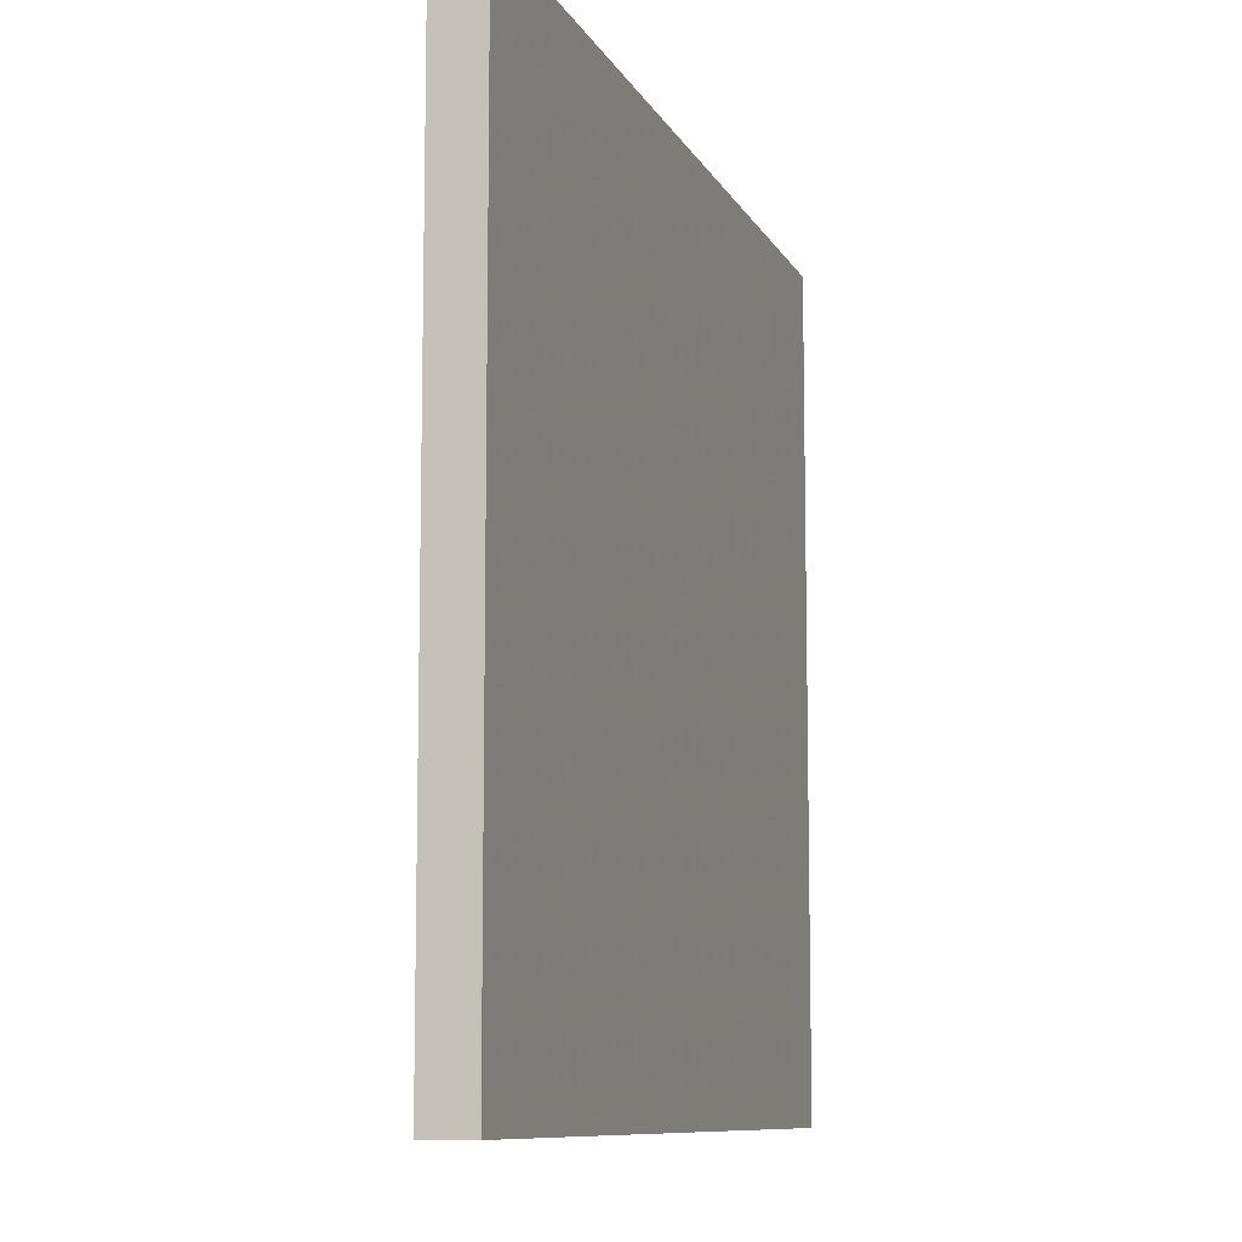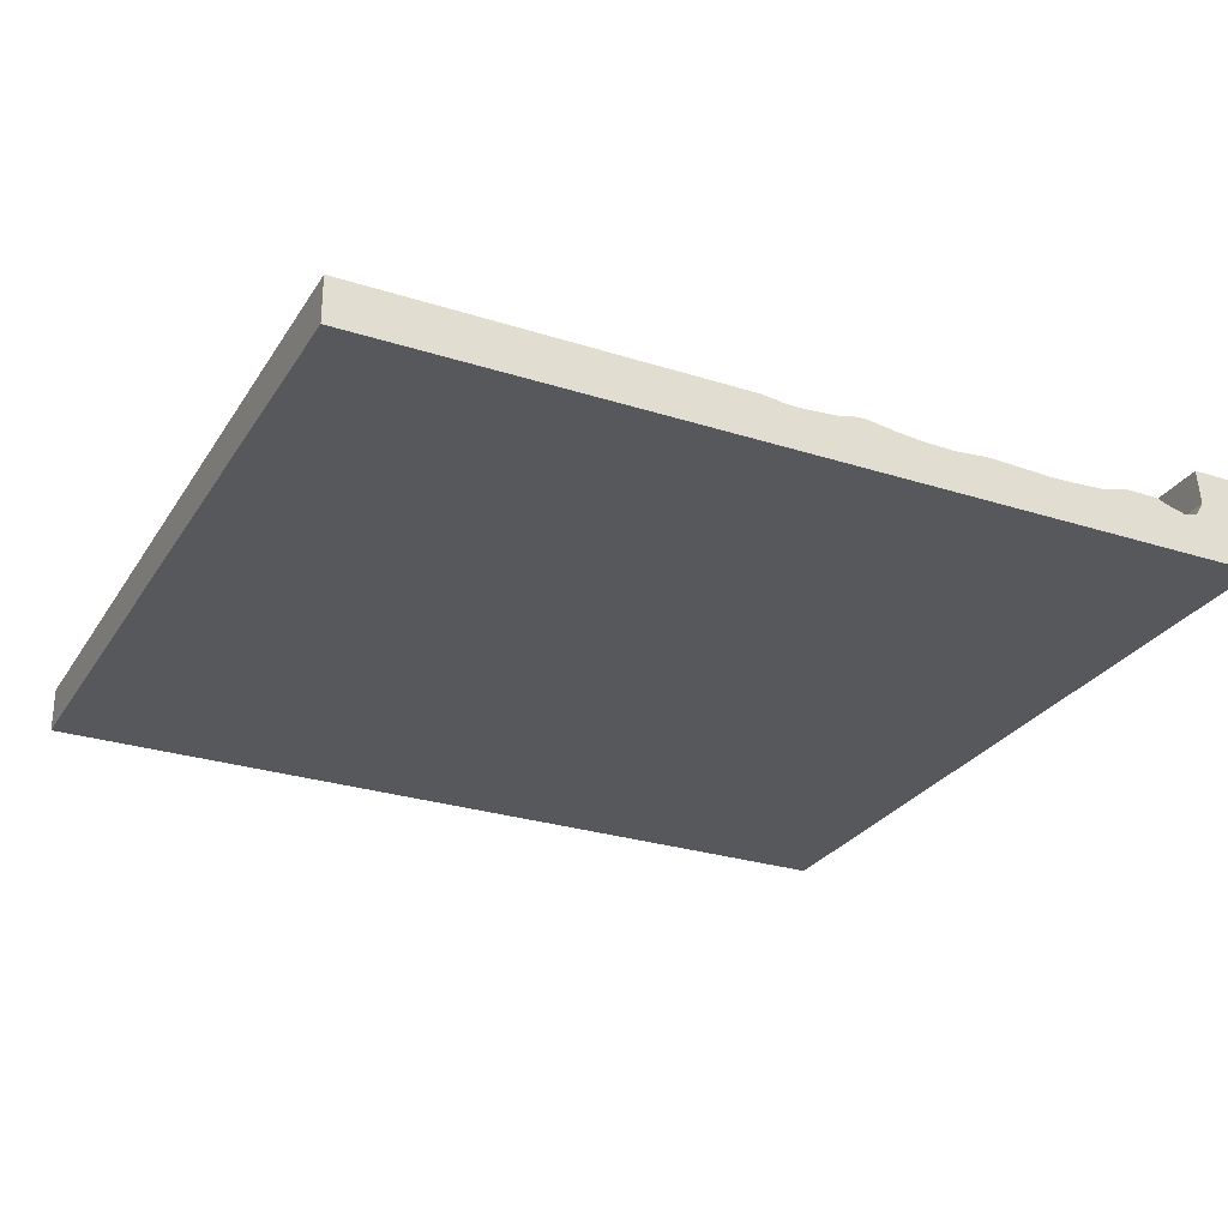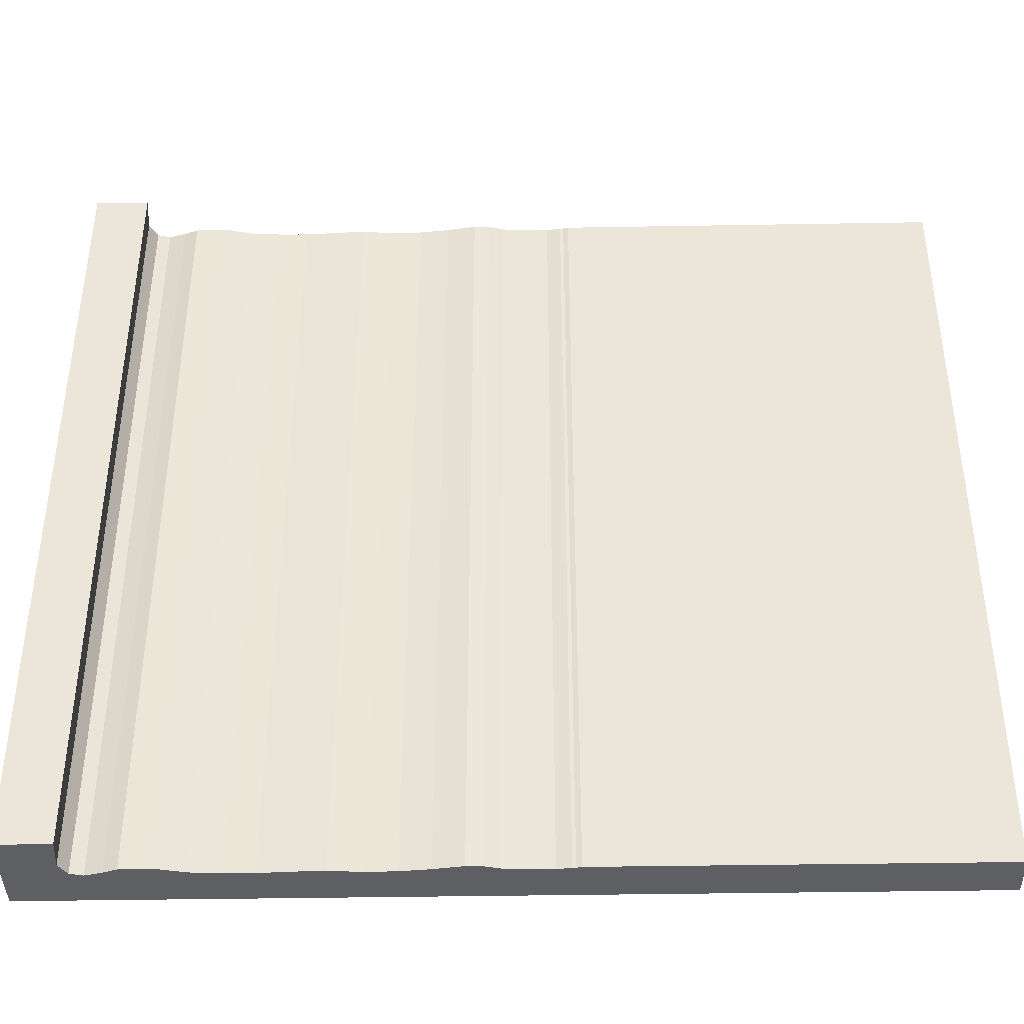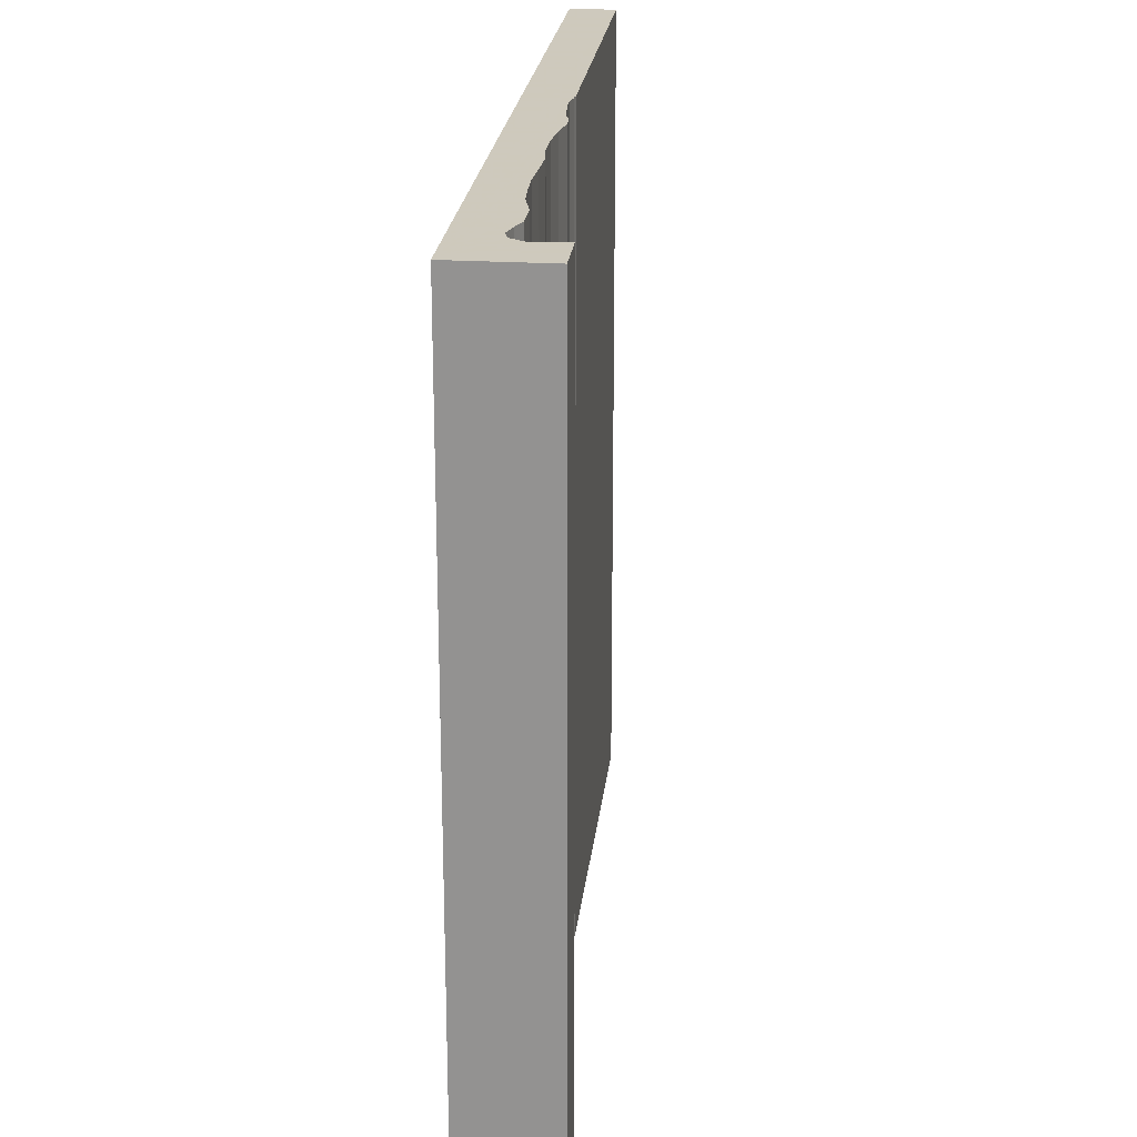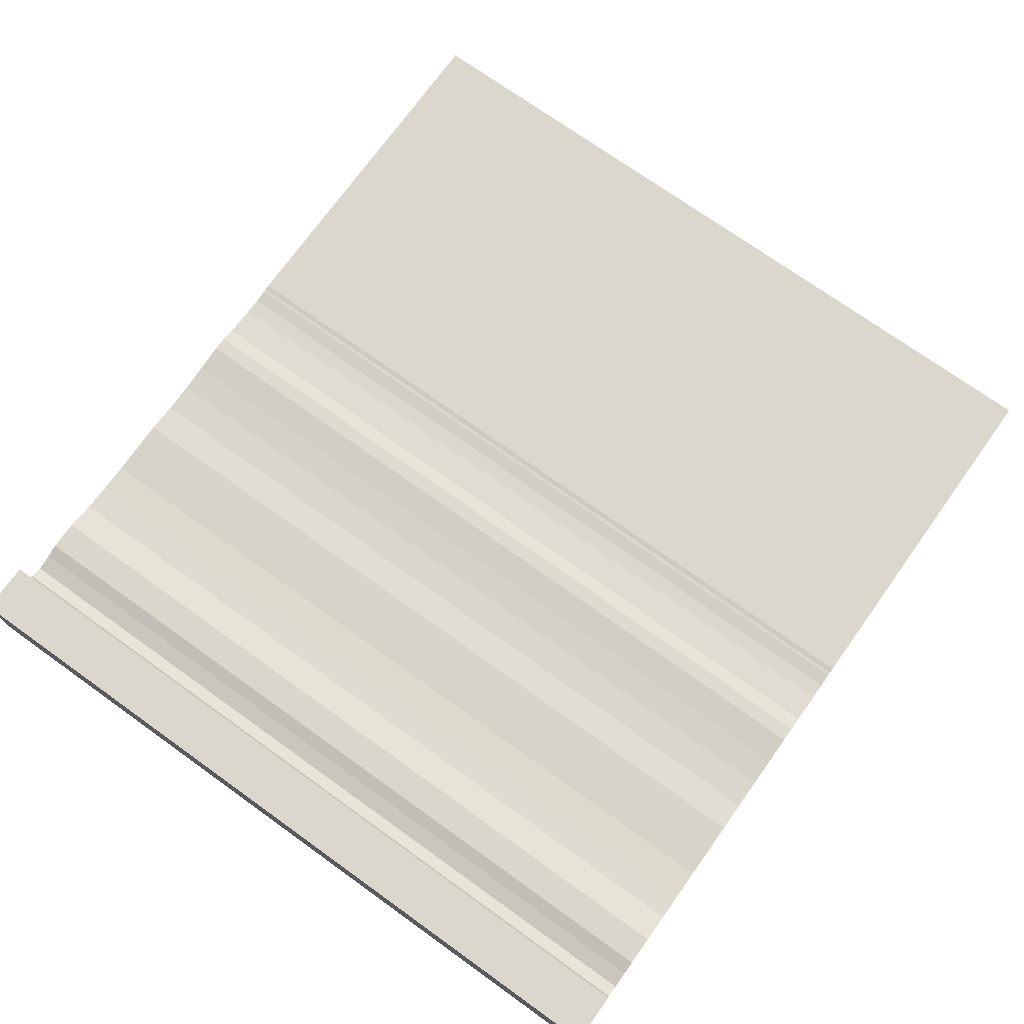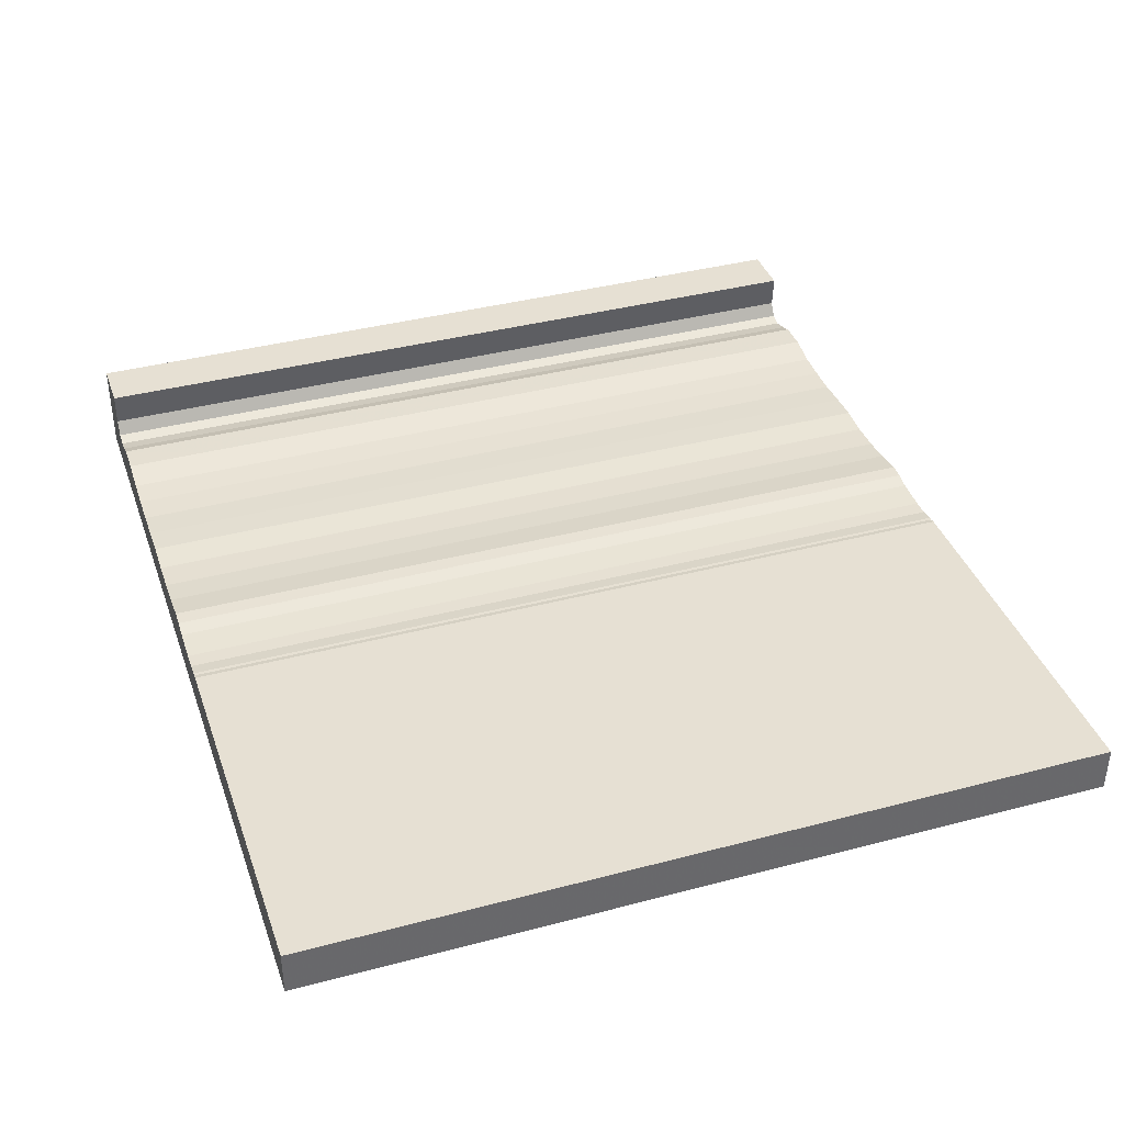
<metadata>
{"format":"obj","ext":"obj","renderer":"f3d","projection":"perspective","resolution":1024,"background":"white","views":[{"elev":-9.4,"azim":-72.7,"up":"+Z"},{"elev":-27.7,"azim":-26.0,"up":"+Y"},{"elev":-40.6,"azim":-178.8,"up":"+Z"},{"elev":22.6,"azim":96.0,"up":"+Z"},{"elev":73.1,"azim":125.6,"up":"+Y"},{"elev":38.3,"azim":-108.5,"up":"+Y"}]}
</metadata>
<code>
v 13.66 0 -1.834
v 3.348 0 -1.834
v 3.348 0 -11.23
v 13.66 0 -11.23
v 7.897 0.5177 -1.834
v 7.857 0.5177 -1.834
v 7.798 0.53 -1.834
v 3.348 0.53 -1.834
v 13.66 1.06 -1.834
v 13.03 1.06 -1.834
v 13.06 0.6714 -1.834
v 12.97 0.5116 -1.834
v 12.82 0.4729 -1.834
v 12.63 0.524 -1.834
v 12.47 0.5814 -1.834
v 12.11 0.5874 -1.834
v 11.77 0.51 -1.834
v 11.43 0.4903 -1.834
v 11.08 0.4834 -1.834
v 10.72 0.5022 -1.834
v 10.37 0.5146 -1.834
v 10.01 0.482 -1.834
v 9.648 0.4879 -1.834
v 9.31 0.5197 -1.834
v 8.971 0.5706 -1.834
v 8.793 0.564 -1.834
v 8.622 0.5188 -1.834
v 8.253 0.4925 -1.834
v 8.062 0.4923 -1.834
v 7.897 0.5177 -11.23
v 7.857 0.5177 -11.23
v 8.062 0.4923 -11.23
v 8.253 0.4925 -11.23
v 8.622 0.5188 -11.23
v 8.793 0.564 -11.23
v 8.971 0.5706 -11.23
v 9.31 0.5197 -11.23
v 9.648 0.4879 -11.23
v 10.01 0.482 -11.23
v 10.37 0.5146 -11.23
v 10.72 0.5022 -11.23
v 11.08 0.4834 -11.23
v 11.43 0.4903 -11.23
v 11.77 0.51 -11.23
v 12.11 0.5874 -11.23
v 12.47 0.5814 -11.23
v 12.63 0.524 -11.23
v 12.82 0.4729 -11.23
v 12.97 0.5116 -11.23
v 13.06 0.6714 -11.23
v 13.03 1.06 -11.23
v 13.66 1.06 -11.23
v 3.348 0.53 -11.23
v 7.798 0.53 -11.23
f 1 2 3
f 1 3 4
f 1 9 11
f 1 11 12
f 1 12 13
f 1 13 14
f 1 14 15
f 1 15 16
f 1 16 17
f 1 17 18
f 1 18 19
f 1 19 20
f 1 20 21
f 1 21 22
f 1 22 23
f 1 23 24
f 1 24 26
f 1 26 27
f 1 27 28
f 1 28 29
f 1 29 8
f 1 8 2
f 6 7 8
f 6 8 29
f 6 29 5
f 26 24 25
f 11 9 10
f 6 5 30
f 6 30 31
f 5 29 32
f 5 32 30
f 29 28 33
f 29 33 32
f 28 27 34
f 28 34 33
f 27 26 35
f 27 35 34
f 26 25 36
f 26 36 35
f 25 24 37
f 25 37 36
f 24 23 38
f 24 38 37
f 23 22 39
f 23 39 38
f 22 21 40
f 22 40 39
f 21 20 41
f 21 41 40
f 20 19 42
f 20 42 41
f 19 18 43
f 19 43 42
f 18 17 44
f 18 44 43
f 17 16 45
f 17 45 44
f 16 15 46
f 16 46 45
f 15 14 47
f 15 47 46
f 14 13 48
f 14 48 47
f 13 12 49
f 13 49 48
f 12 11 50
f 12 50 49
f 11 10 51
f 11 51 50
f 52 51 10
f 52 10 9
f 4 3 32
f 4 32 33
f 4 33 34
f 4 34 35
f 4 35 37
f 4 37 38
f 4 38 39
f 4 39 40
f 4 40 41
f 4 41 42
f 4 42 43
f 4 43 44
f 4 44 45
f 4 45 46
f 4 46 47
f 4 47 48
f 4 48 49
f 4 49 50
f 4 50 52
f 53 54 3
f 3 54 31
f 3 31 32
f 32 31 30
f 52 50 51
f 37 35 36
f 8 53 3
f 8 3 2
f 8 7 54
f 8 54 53
f 7 6 31
f 7 31 54
f 1 4 52
f 1 52 9

</code>
